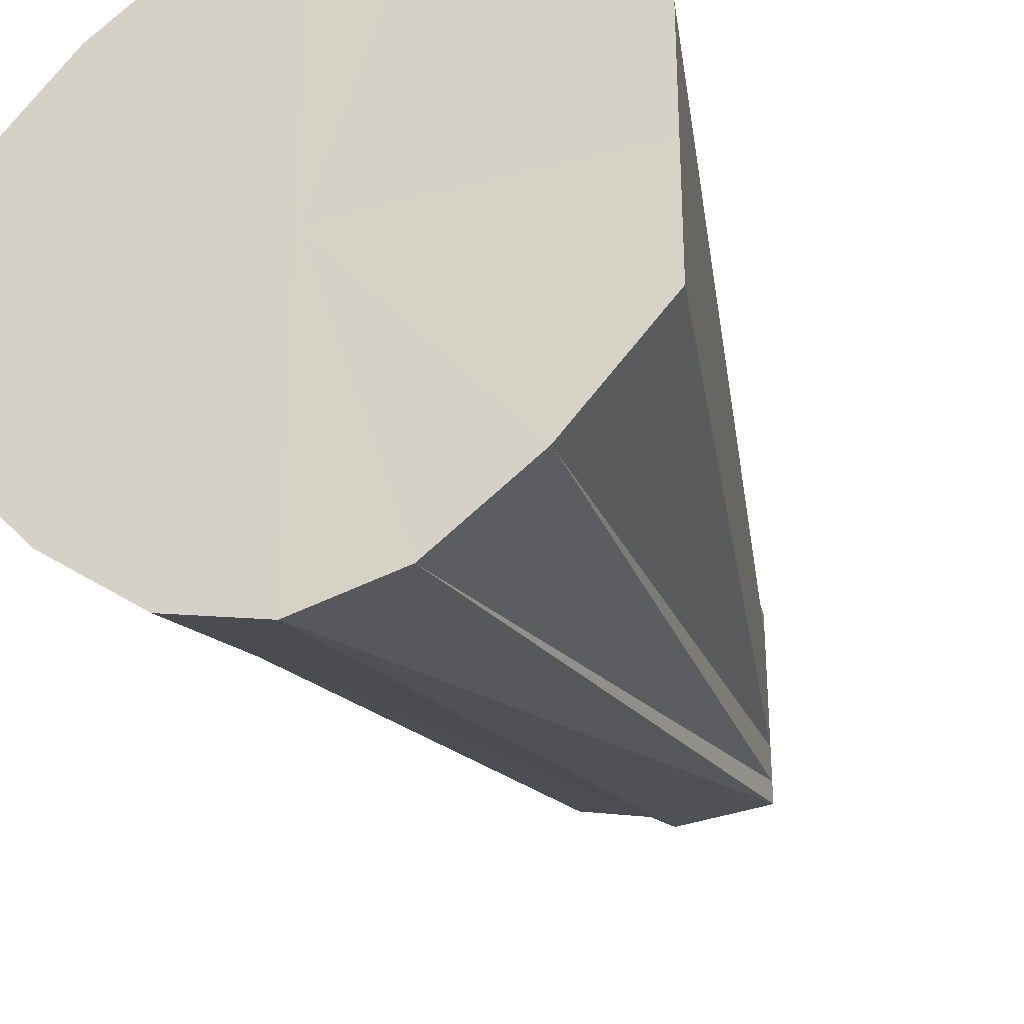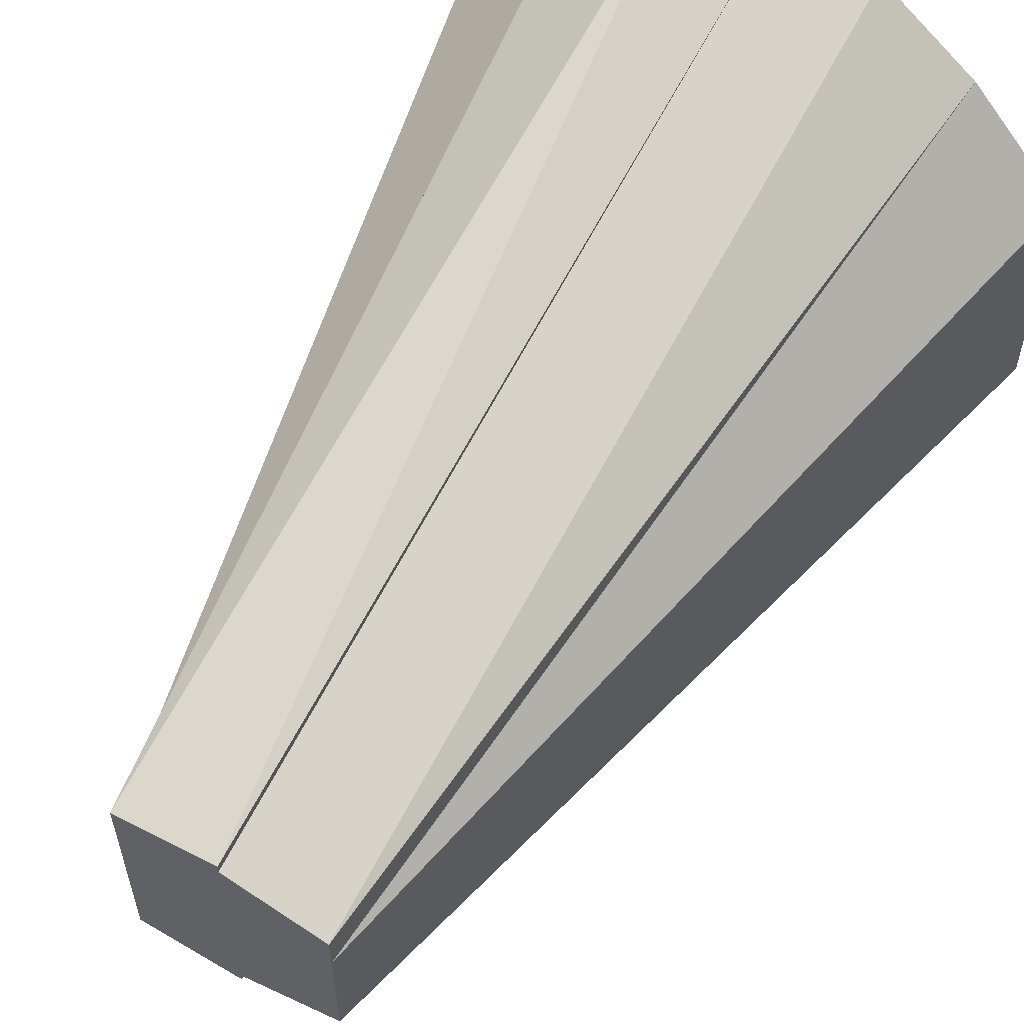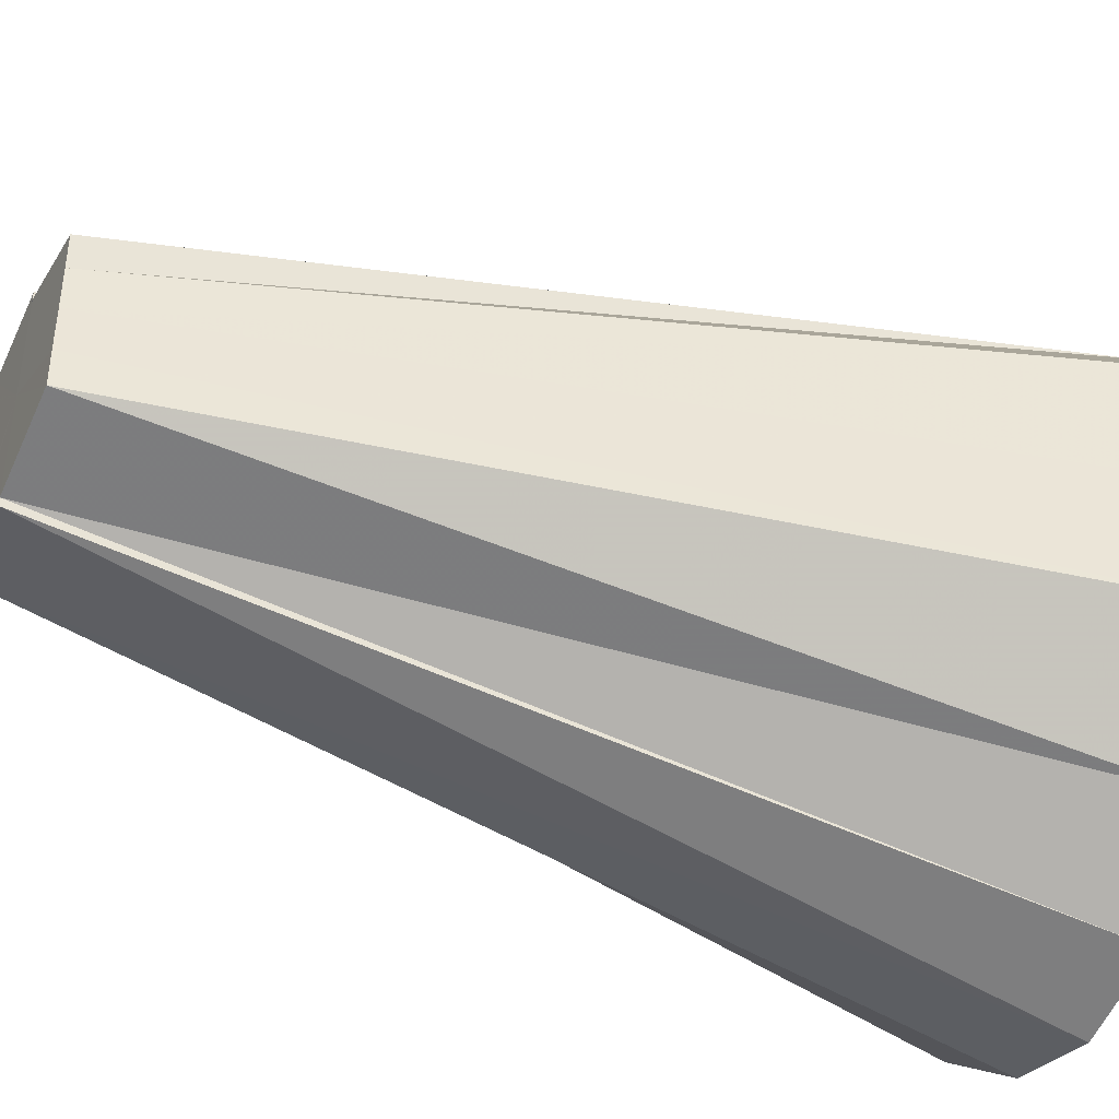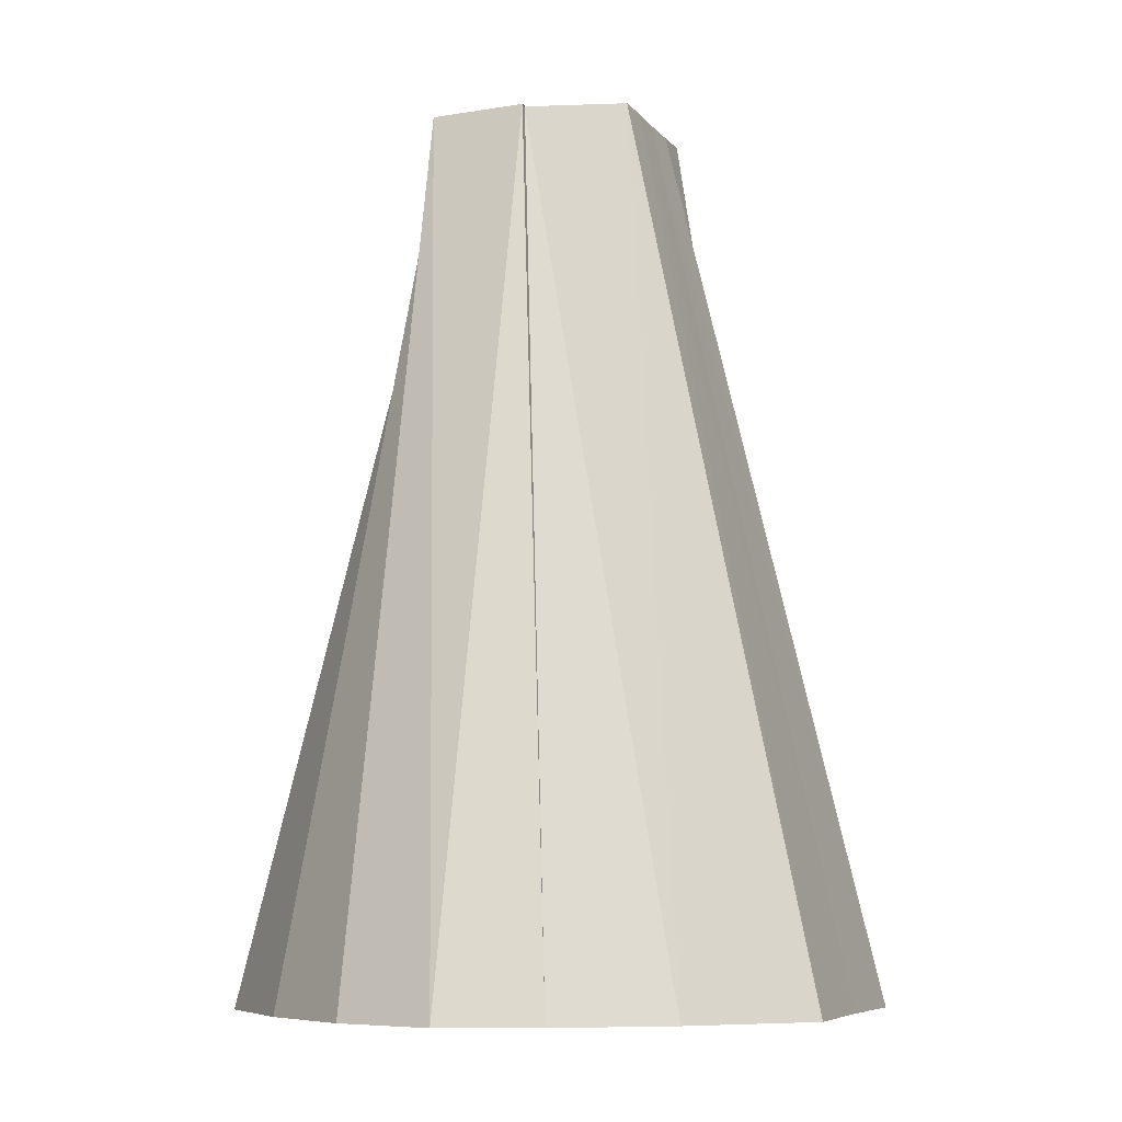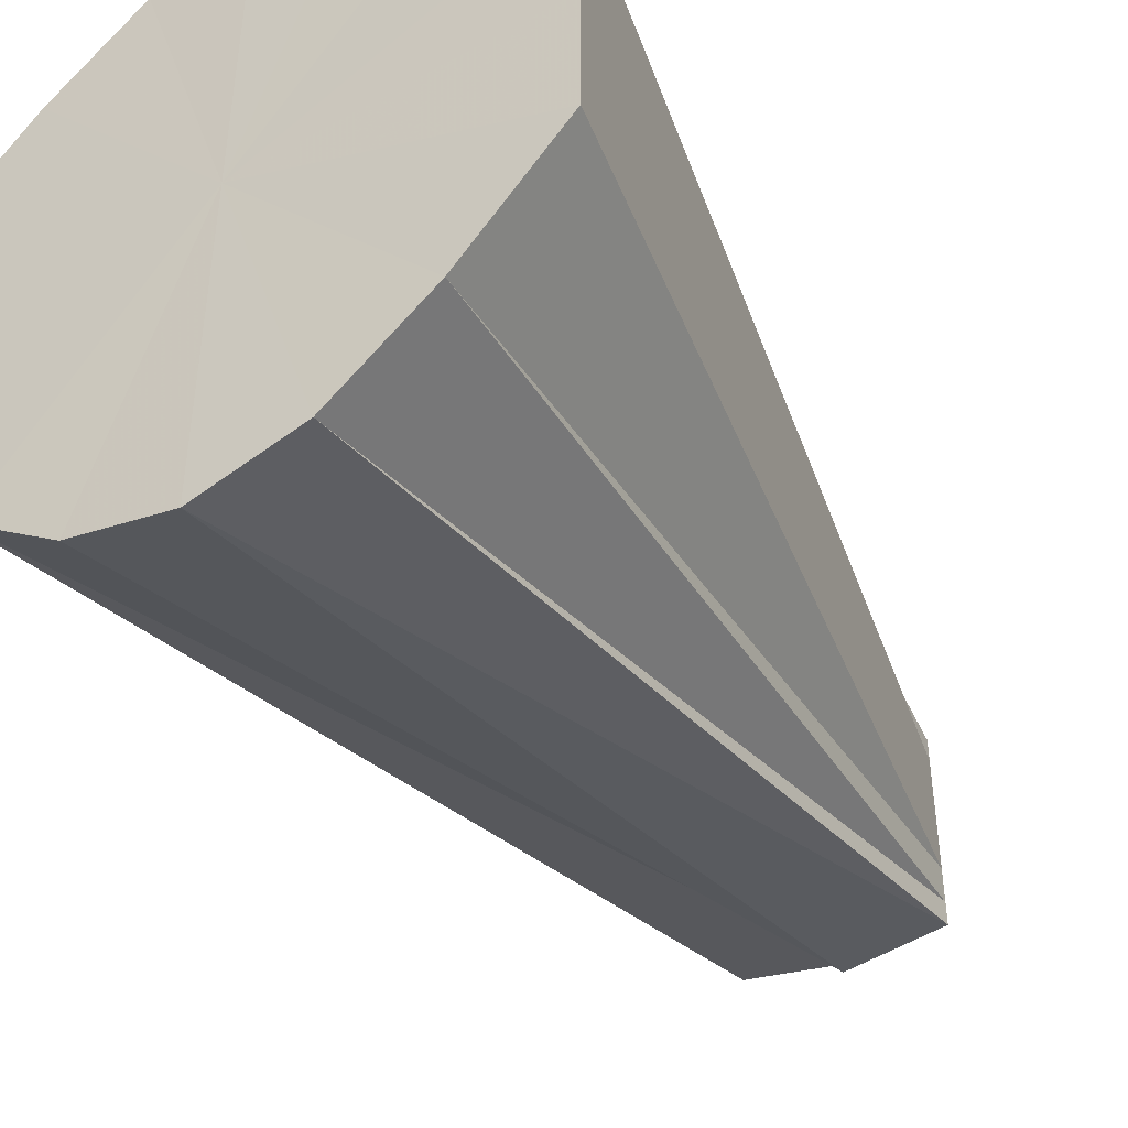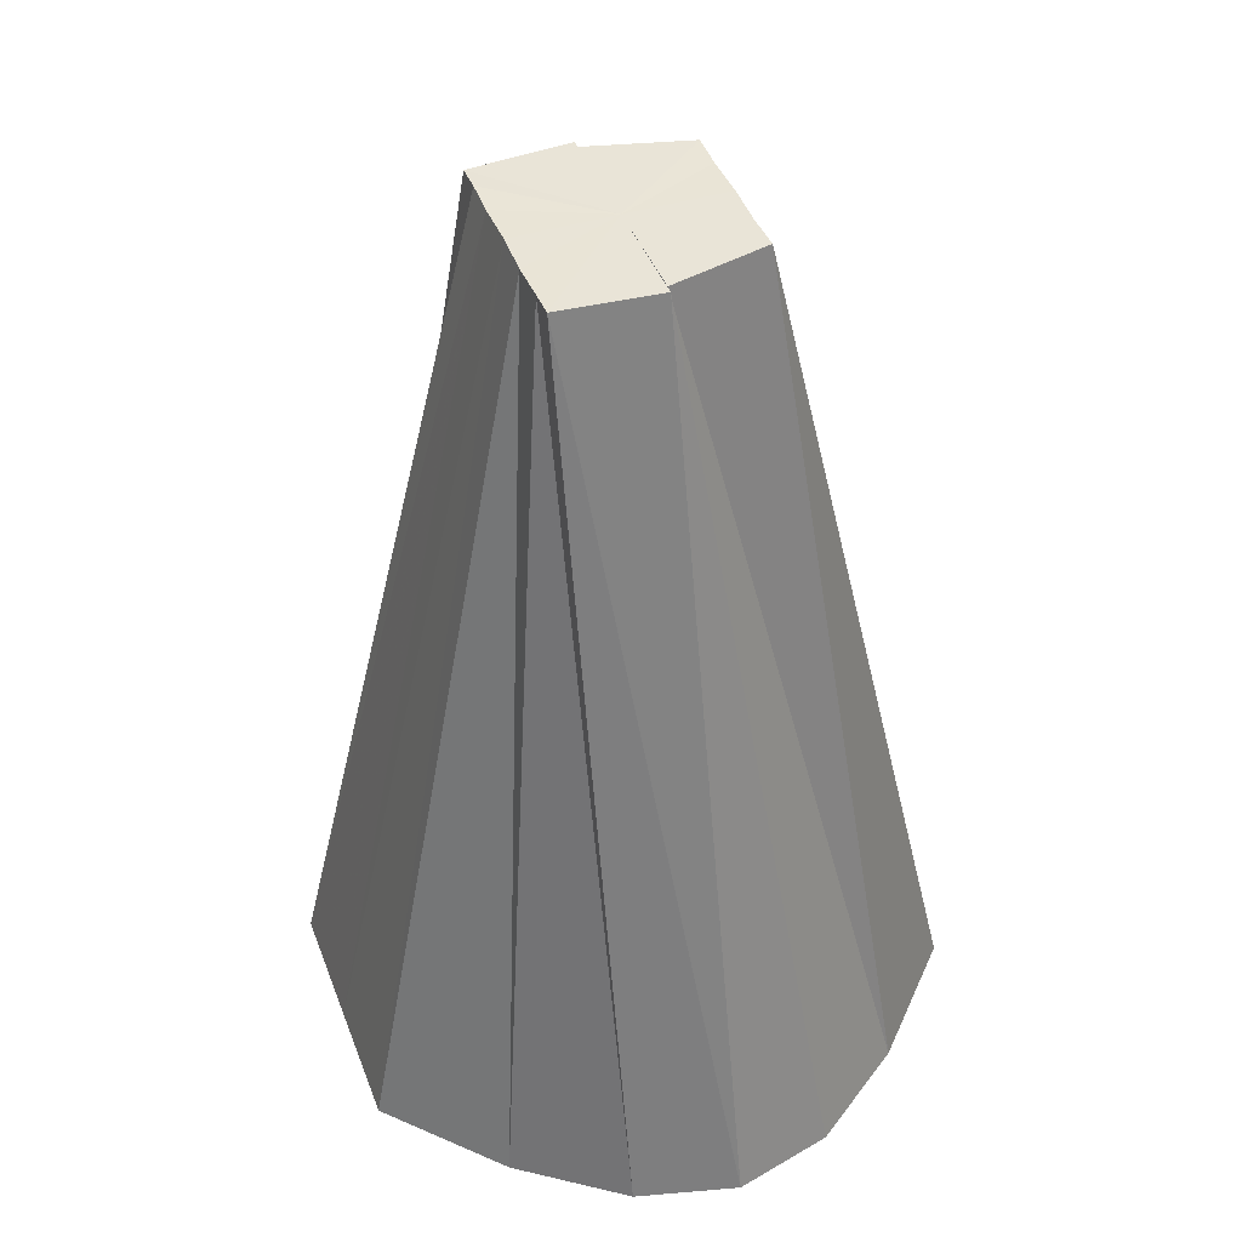
<metadata>
{"format":"obj","ext":"obj","renderer":"f3d","projection":"perspective","resolution":1024,"background":"white","views":[{"elev":-30.4,"azim":20.9,"up":"+Z"},{"elev":58.6,"azim":-149.9,"up":"+Z"},{"elev":-41.7,"azim":-114.6,"up":"+Z"},{"elev":-7.5,"azim":-159.6,"up":"+Y"},{"elev":-45.3,"azim":32.5,"up":"+Z"},{"elev":43.1,"azim":159.9,"up":"+Y"}]}
</metadata>
<code>
o 18718
v 2168 1871 7.44
v 2168 1871 7.438
v 2168 1871 7.418
v 2168 1871 7.43
v 2168 1871 7.417
v 2168 1871 7.438
v 2168 1871 7.418
v 2168 1871 7.407
v 2168 1871 7.42
v 2168 1871 7.415
v 2168 1871 7.417
v 2168 1871 7.415
v 2168 1871 7.411
v 2168 1871 7.415
v 2168 1871 7.42
v 2168 1871 7.411
v 2168 1871 7.407
v 2168 1871 7.394
v 2168 1871 7.407
v 2168 1871 7.407
v 2168 1871 7.394
v 2168 1871 7.402
v 2168 1871 7.383
v 2168 1871 7.376
v 2168 1871 7.399
v 2168 1871 7.373
v 2168 1871 7.396
v 2168 1871 7.376
v 2168 1871 7.395
v 2168 1871 7.373
v 2168 1871 7.376
v 2168 1871 7.396
v 2168 1871 7.383
v 2168 1871 7.402
v 2168 1871 7.399
v 2168 1871 7.396
v 2168 1871 7.383
v 2168 1871 7.399
v 2167 1871 7.394
v 2168 1871 7.402
v 2167 1871 7.394
v 2167 1871 7.407
v 2168 1871 7.407
v 2167 1871 7.407
v 2167 1871 7.42
v 2168 1871 7.411
v 2167 1871 7.42
v 2168 1871 7.43
v 2168 1871 7.438
v 2168 1871 7.415
v 2168 1871 7.417
v 2168 1871 7.438
v 2168 1871 7.44
v 2168 1871 7.418
v 2168 1871 7.43
v 2168 1871 7.415
v 2168 1871 7.417
v 2168 1871 7.383
v 2168 1871 7.399
v 2168 1871 7.402
v 2168 1871 7.376
v 2168 1871 7.396
v 2168 1871 7.43
v 2168 1871 7.415
v 2168 1871 7.411
v 2168 1871 7.44
v 2168 1871 7.407
v 2168 1871 7.438
v 2168 1871 7.43
v 2168 1871 7.438
v 2168 1871 7.42
v 2168 1871 7.43
v 2168 1871 7.407
v 2167 1871 7.42
v 2168 1871 7.394
v 2167 1871 7.407
v 2168 1871 7.383
v 2167 1871 7.394
v 2168 1871 7.376
v 2168 1871 7.383
v 2168 1871 7.373
v 2168 1871 7.376
f 1 2 3
f 2 4 5
f 6 5 7
f 7 5 8
f 4 9 10
f 11 12 8
f 13 14 8
f 15 16 10
f 10 16 8
f 9 17 16
f 17 18 19
f 20 19 16
f 16 19 8
f 21 22 19
f 19 22 8
f 18 23 22
f 23 24 25
f 24 26 27
f 26 28 29
f 30 29 27
f 27 29 8
f 31 32 29
f 28 33 32
f 34 35 8
f 35 36 8
f 37 38 32
f 32 38 8
f 33 39 38
f 38 40 8
f 41 40 38
f 39 42 40
f 40 43 8
f 44 43 40
f 42 45 43
f 43 46 8
f 47 46 43
f 45 48 46
f 48 49 50
f 50 51 8
f 52 51 50
f 49 53 51
f 53 54 51
f 55 56 57
f 58 59 60
f 61 62 59
f 63 64 65
f 66 67 68
f 68 67 69
f 70 67 66
f 69 67 71
f 72 67 70
f 71 67 73
f 74 67 72
f 73 67 75
f 76 67 74
f 75 67 77
f 78 67 76
f 77 67 79
f 80 67 78
f 79 67 81
f 82 67 80
f 81 67 82

</code>
